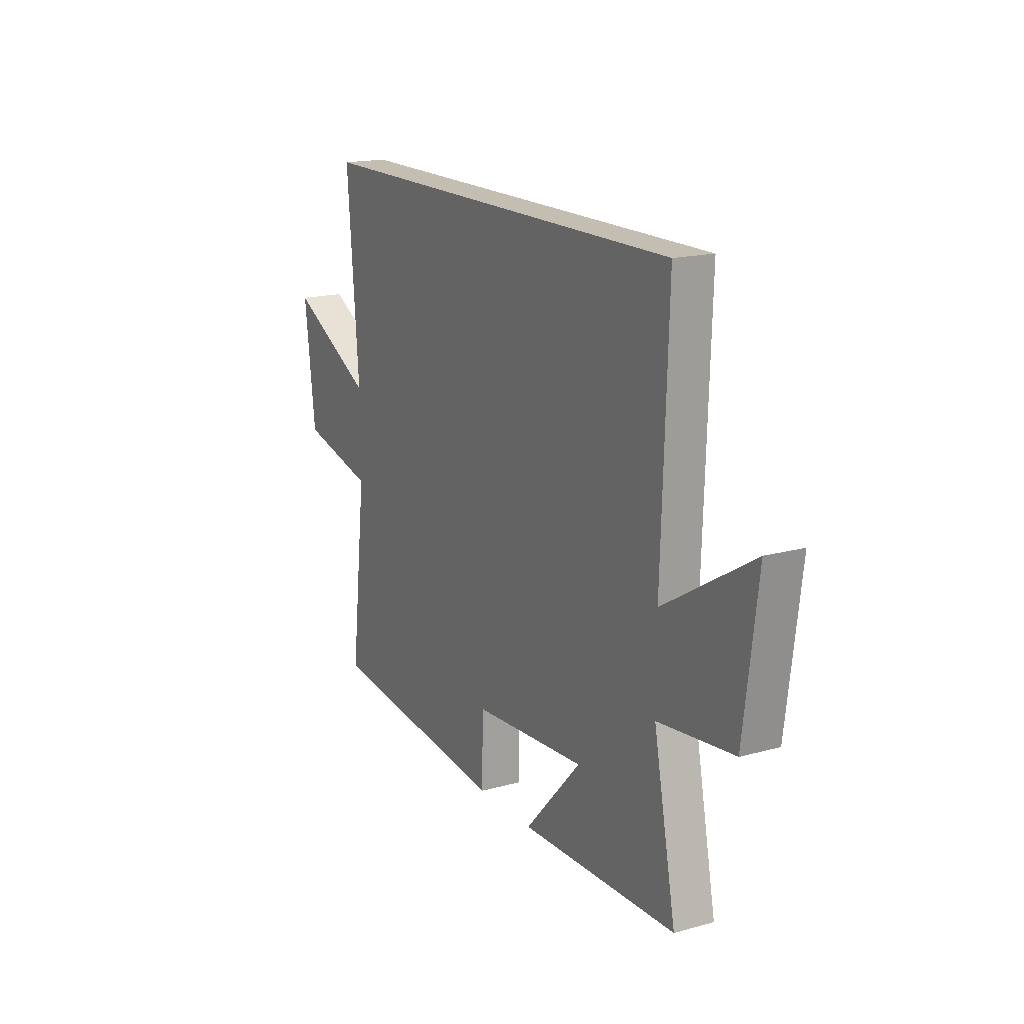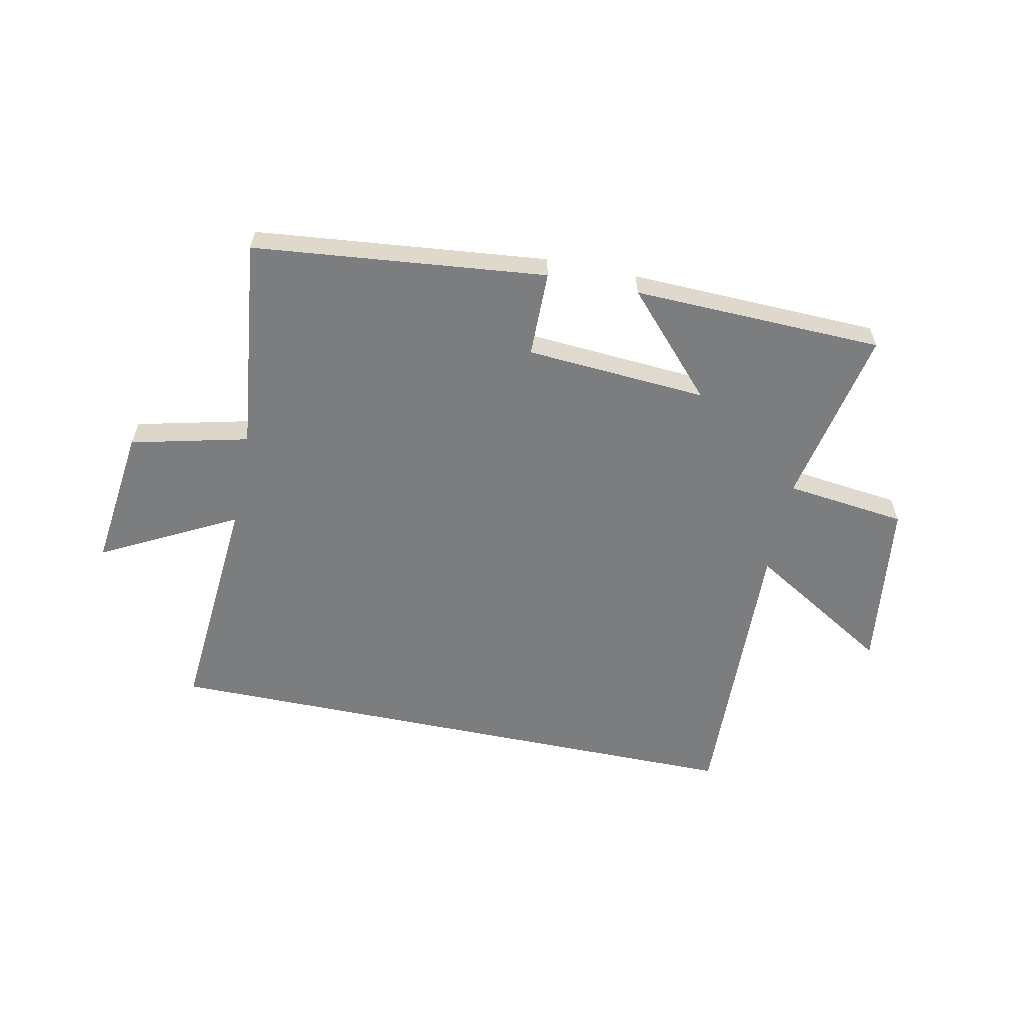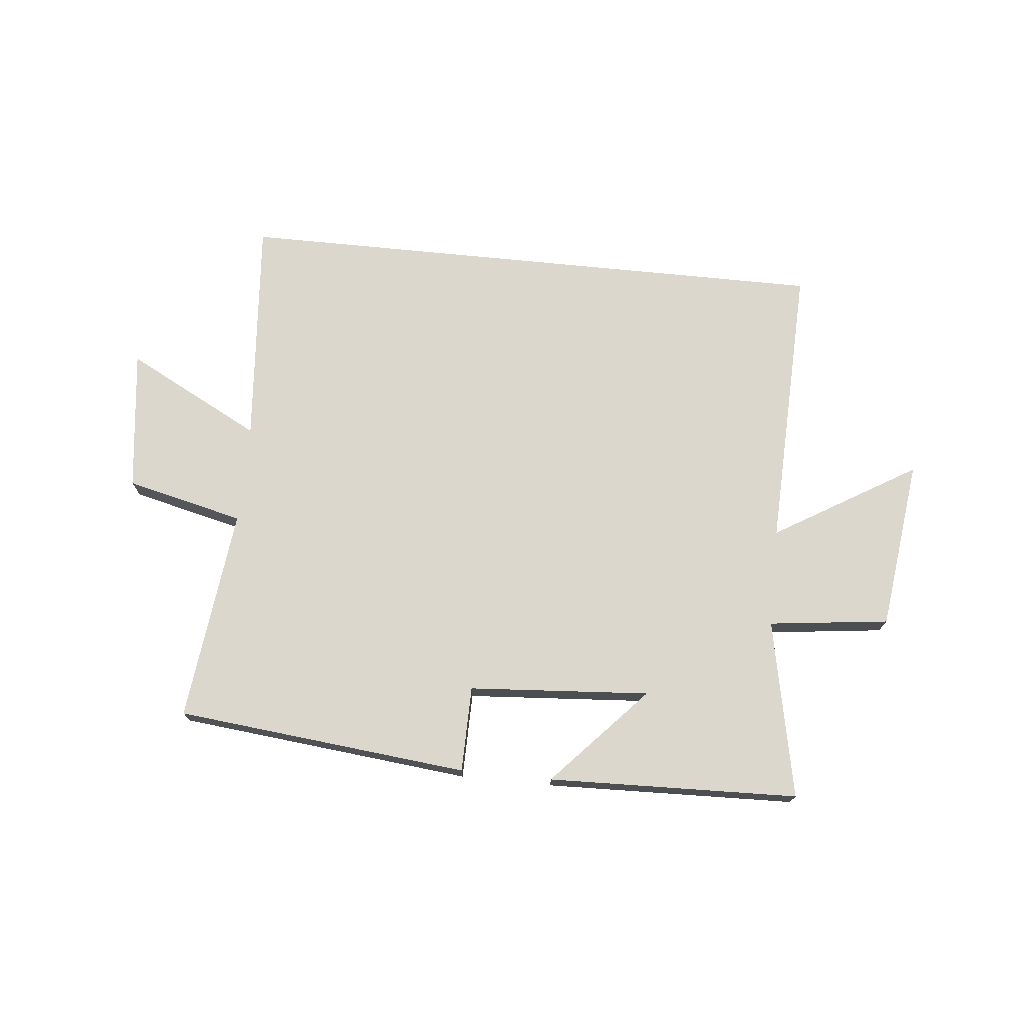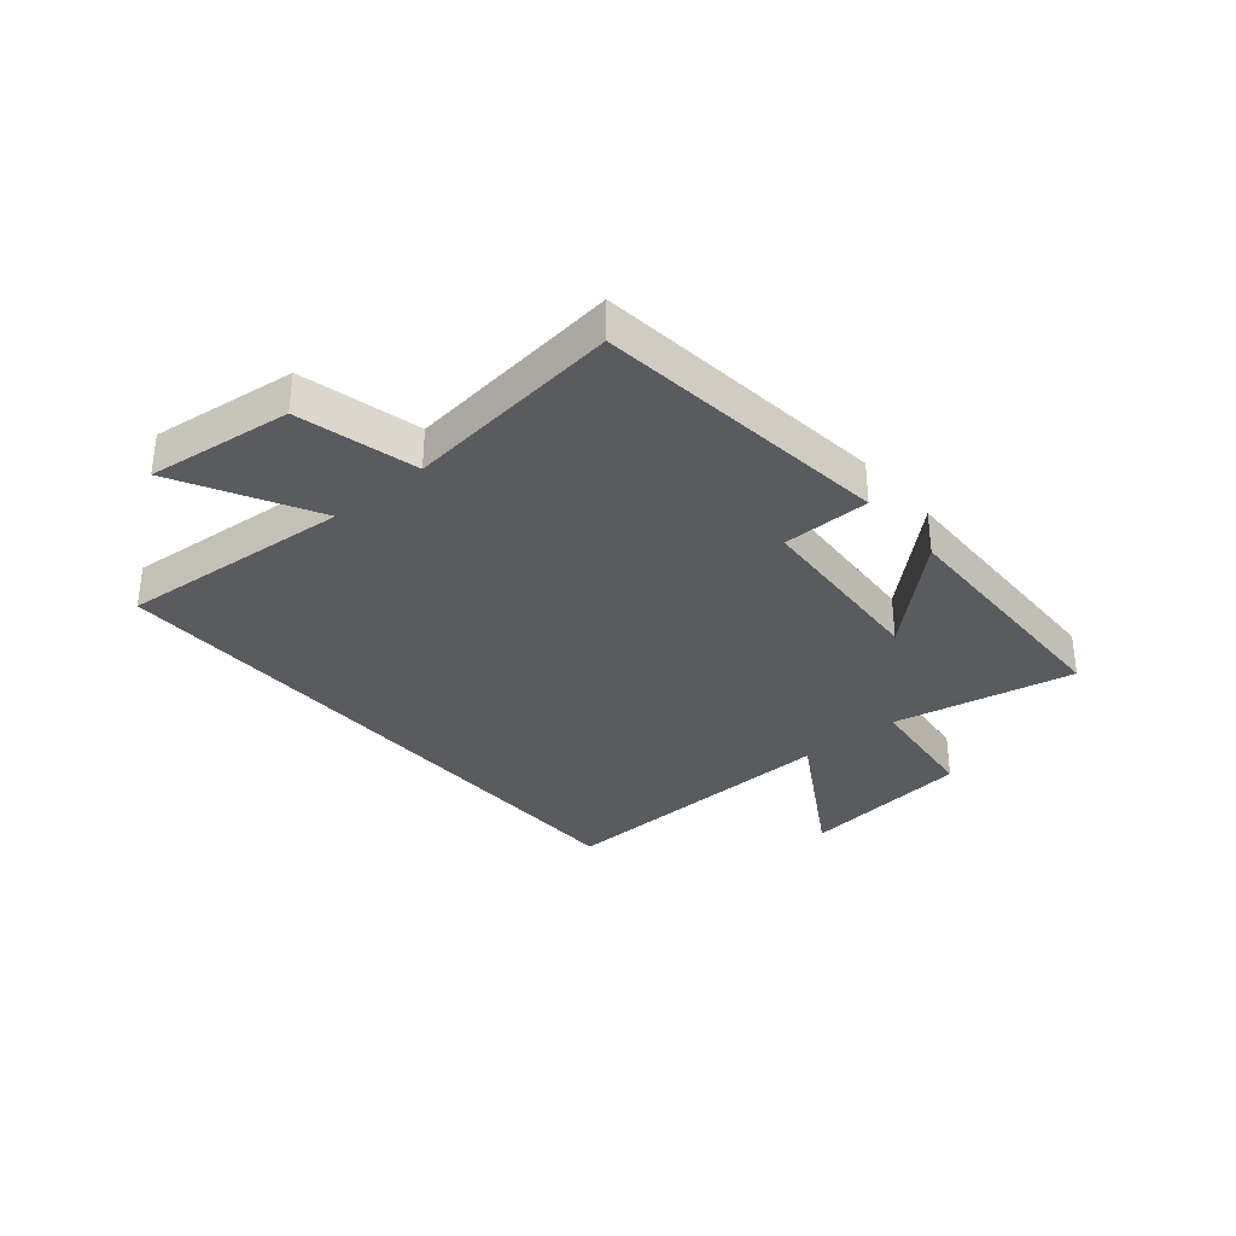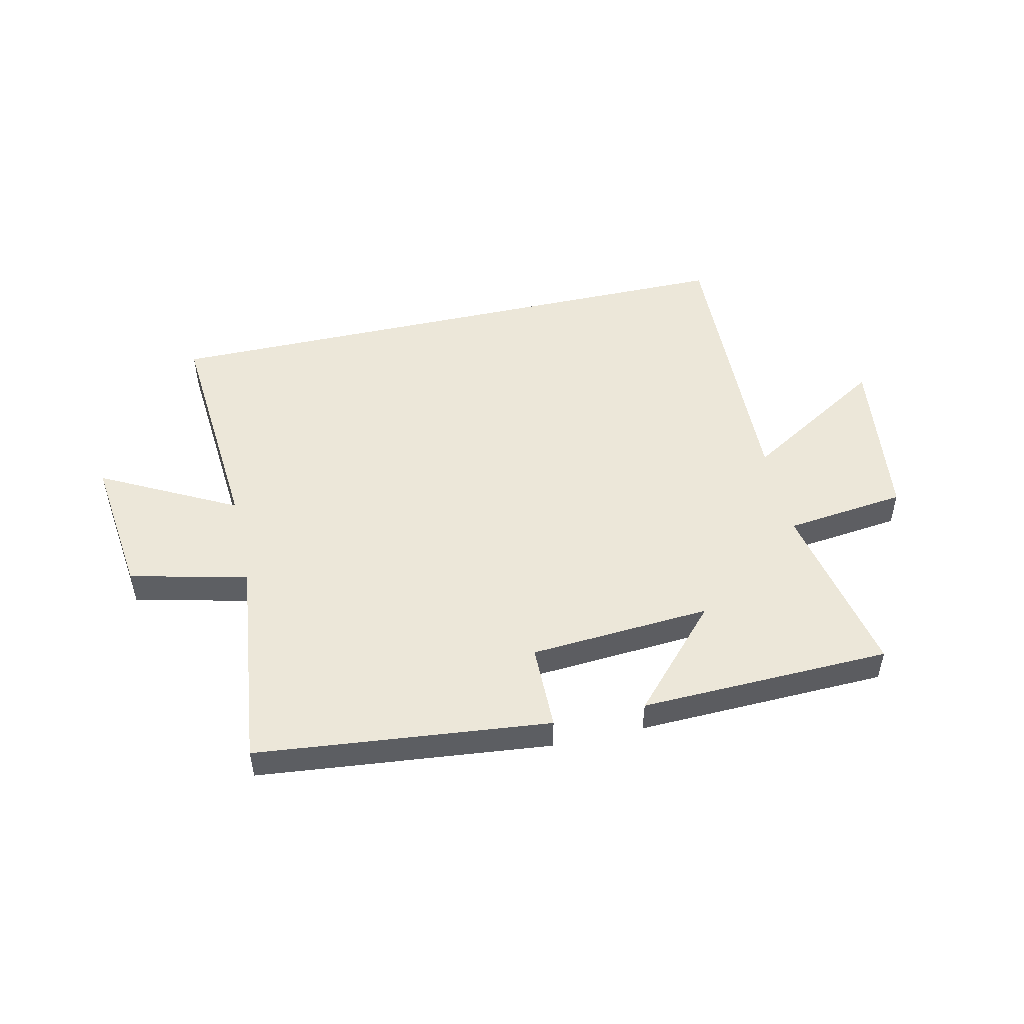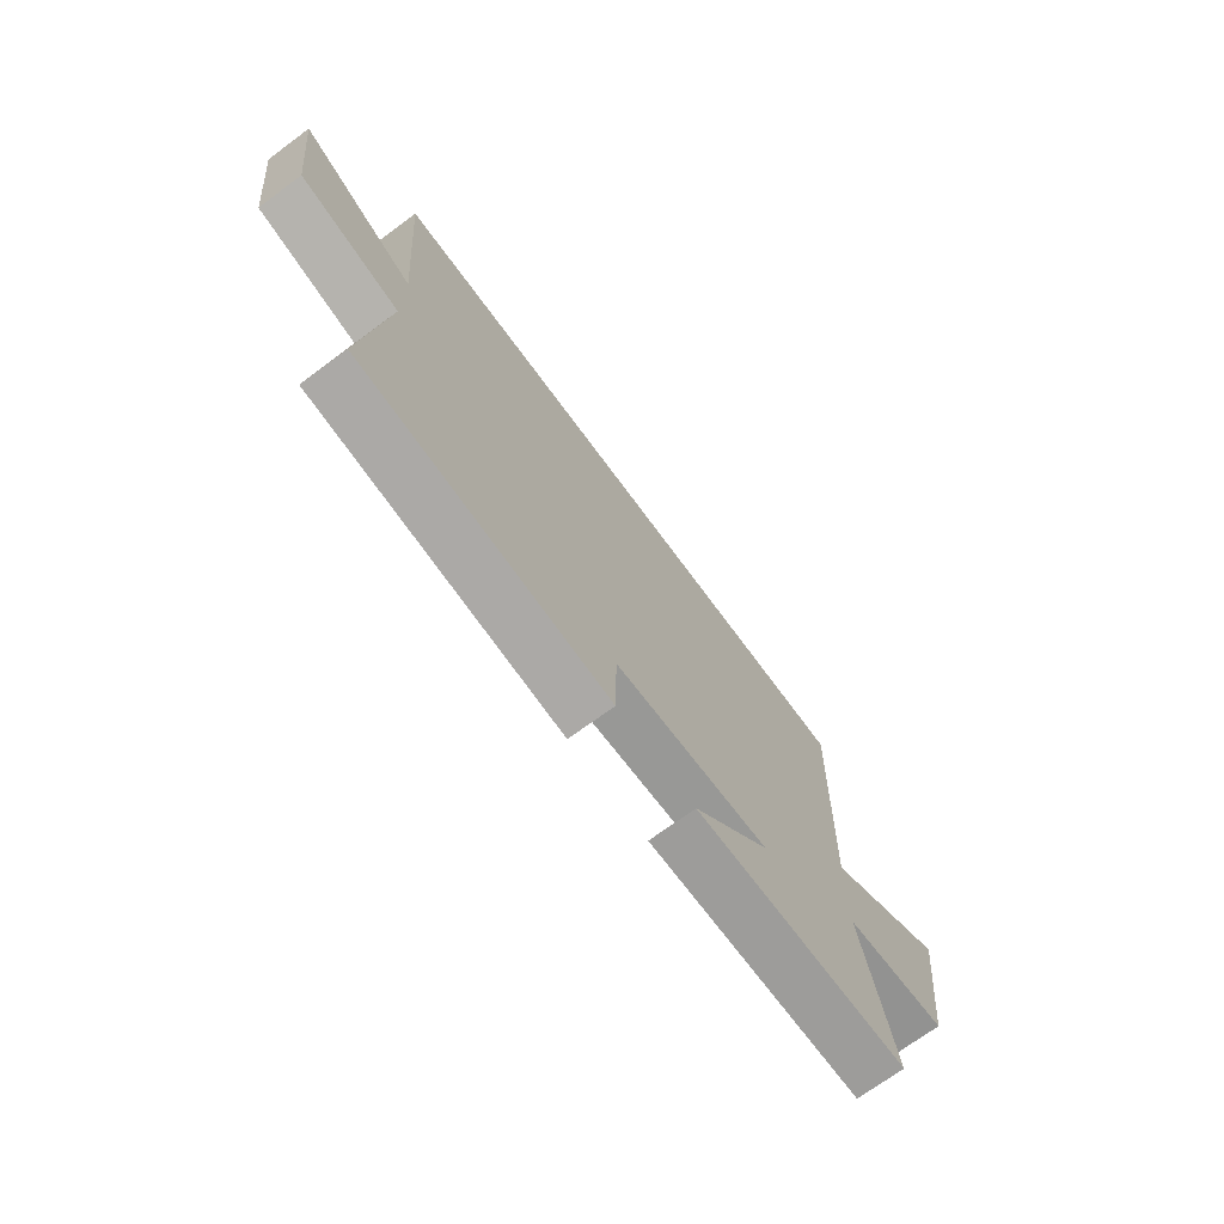
<metadata>
{"format":"obj","ext":"obj","renderer":"f3d","projection":"perspective","resolution":1024,"background":"white","views":[{"elev":17.2,"azim":-118.7,"up":"+Z"},{"elev":-59.0,"azim":168.3,"up":"+Y"},{"elev":73.0,"azim":-174.3,"up":"+Y"},{"elev":-32.9,"azim":130.3,"up":"+Y"},{"elev":49.9,"azim":167.3,"up":"+Y"},{"elev":-71.4,"azim":126.4,"up":"+Z"}]}
</metadata>
<code>
v 0.544 0.07 -0.447
v 0.034 0.07 -0.5
v 0.032 0.07 -0.35
v -0.284 0.07 -0.328
v -0.126 0.07 -0.5
v -0.562 0.07 -0.487
v -0.5 0.07 -0.176
v -0.71 0.07 -0.151
v -0.748 0.07 0.147
v -0.5 0.07 -0.002
v -0.517 0.07 0.5
v 0.532 0.07 0.5
v 0.5 0.07 0.1
v 0.735 0.07 0.223
v 0.705 0.07 -0.025
v 0.5 0.07 -0.074
v 0.544 0 -0.447
v 0.034 0 -0.5
v 0.032 0 -0.35
v -0.284 0 -0.328
v -0.126 0 -0.5
v -0.562 0 -0.487
v -0.5 0 -0.176
v -0.71 0 -0.151
v -0.748 0 0.147
v -0.5 0 -0.002
v -0.517 0 0.5
v 0.532 0 0.5
v 0.5 0 0.1
v 0.735 0 0.223
v 0.705 0 -0.025
v 0.5 0 -0.074
f 13 14 15 16
f 10 11 12 13
f 10 13 16
f 7 8 9 10
f 7 10 16 1
f 4 5 6 7
f 3 4 7
f 1 2 3
f 1 3 7
f 32 31 30 29
f 29 28 27 26
f 32 29 26
f 26 25 24 23
f 17 32 26 23
f 23 22 21 20
f 23 20 19
f 19 18 17
f 23 19 17
f 1 17 18 2
f 2 18 19 3
f 3 19 20 4
f 4 20 21 5
f 5 21 22 6
f 6 22 23 7
f 7 23 24 8
f 8 24 25 9
f 9 25 26 10
f 10 26 27 11
f 11 27 28 12
f 12 28 29 13
f 13 29 30 14
f 14 30 31 15
f 15 31 32 16
f 16 32 17 1

</code>
